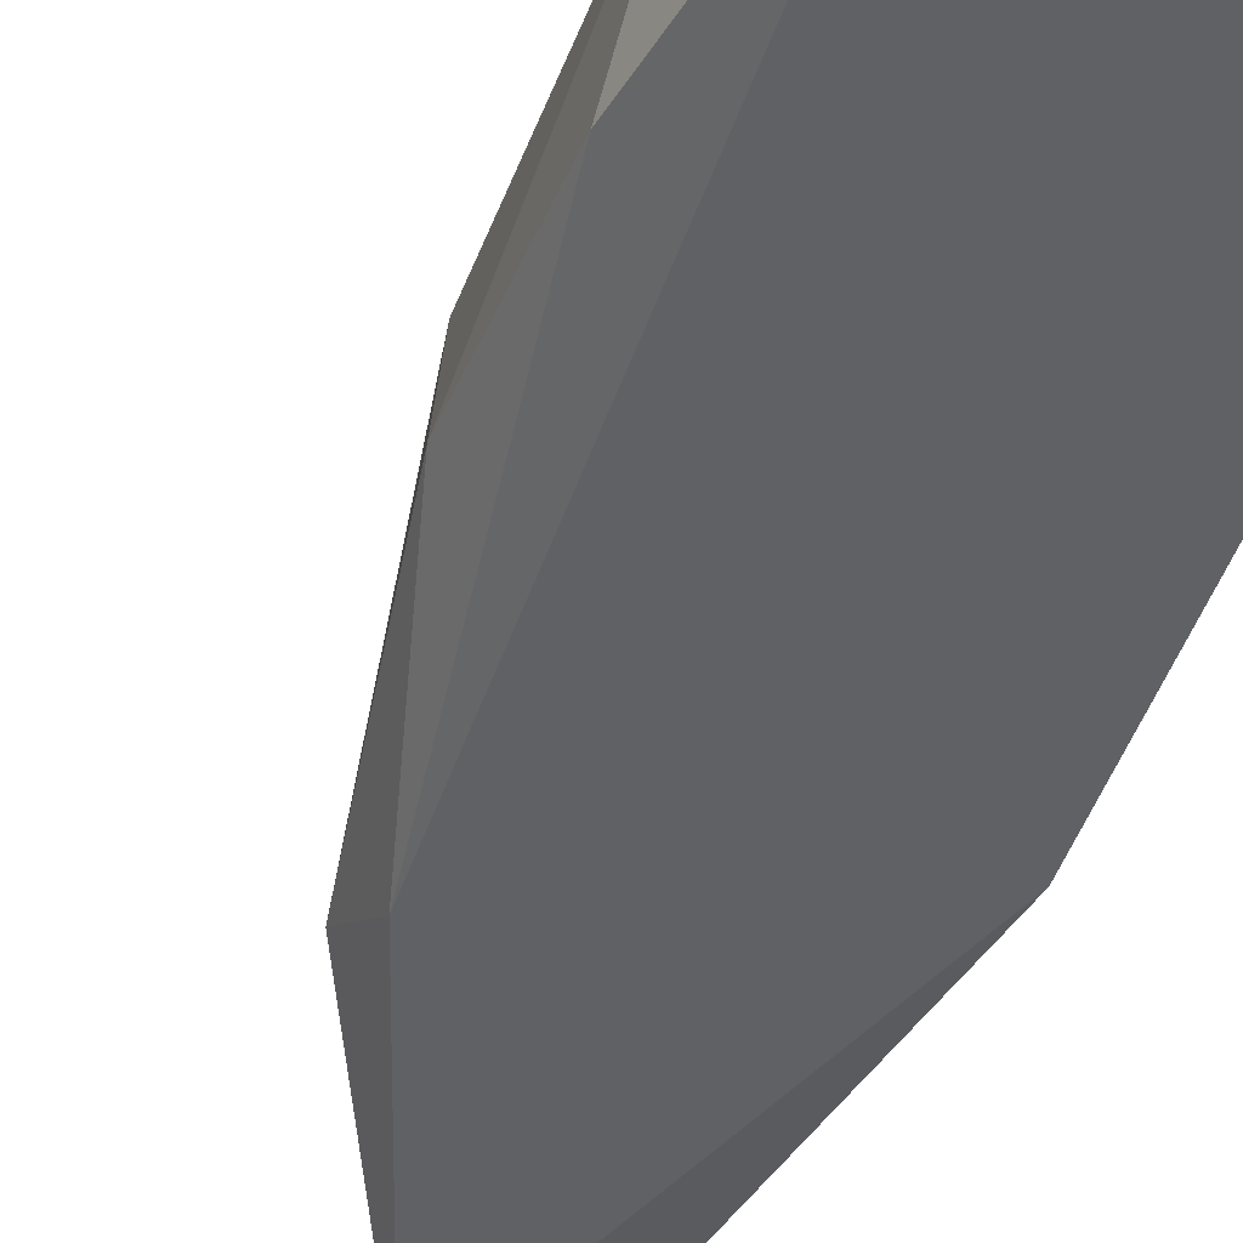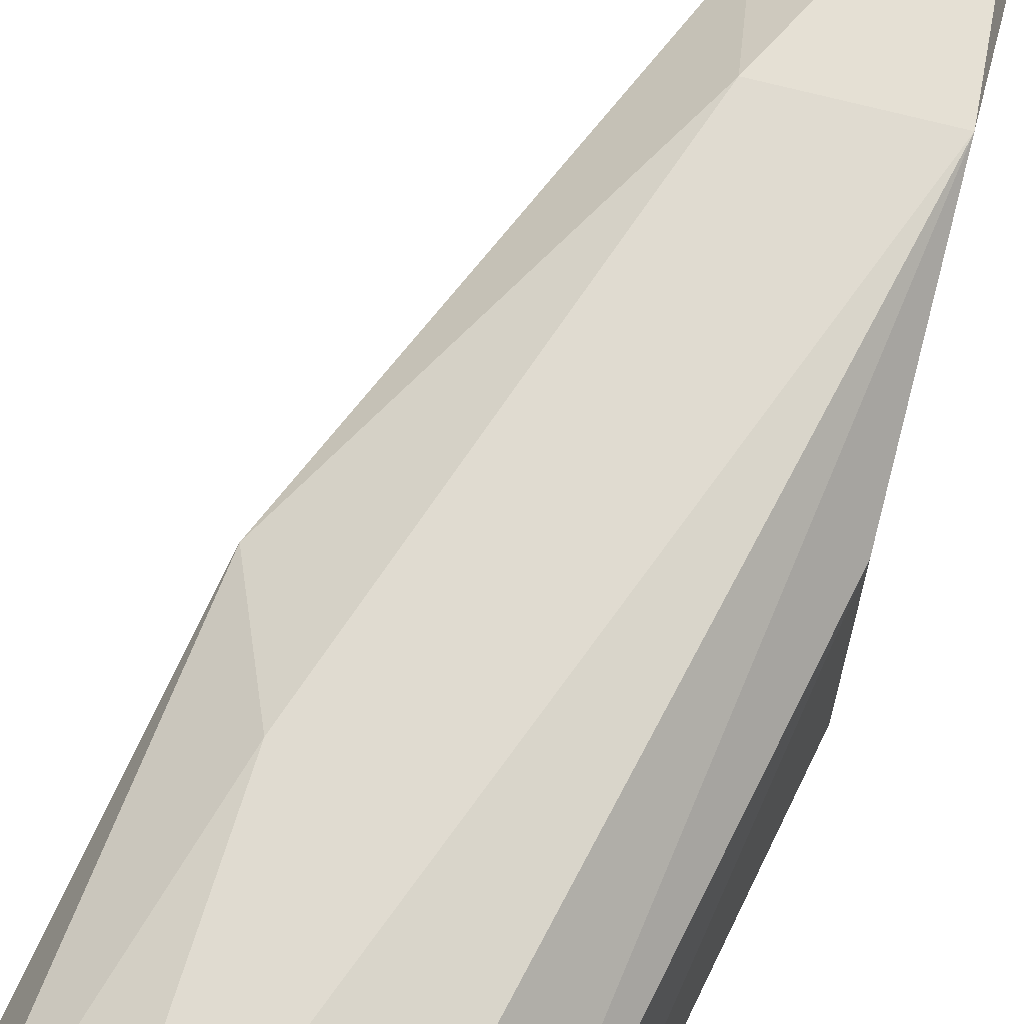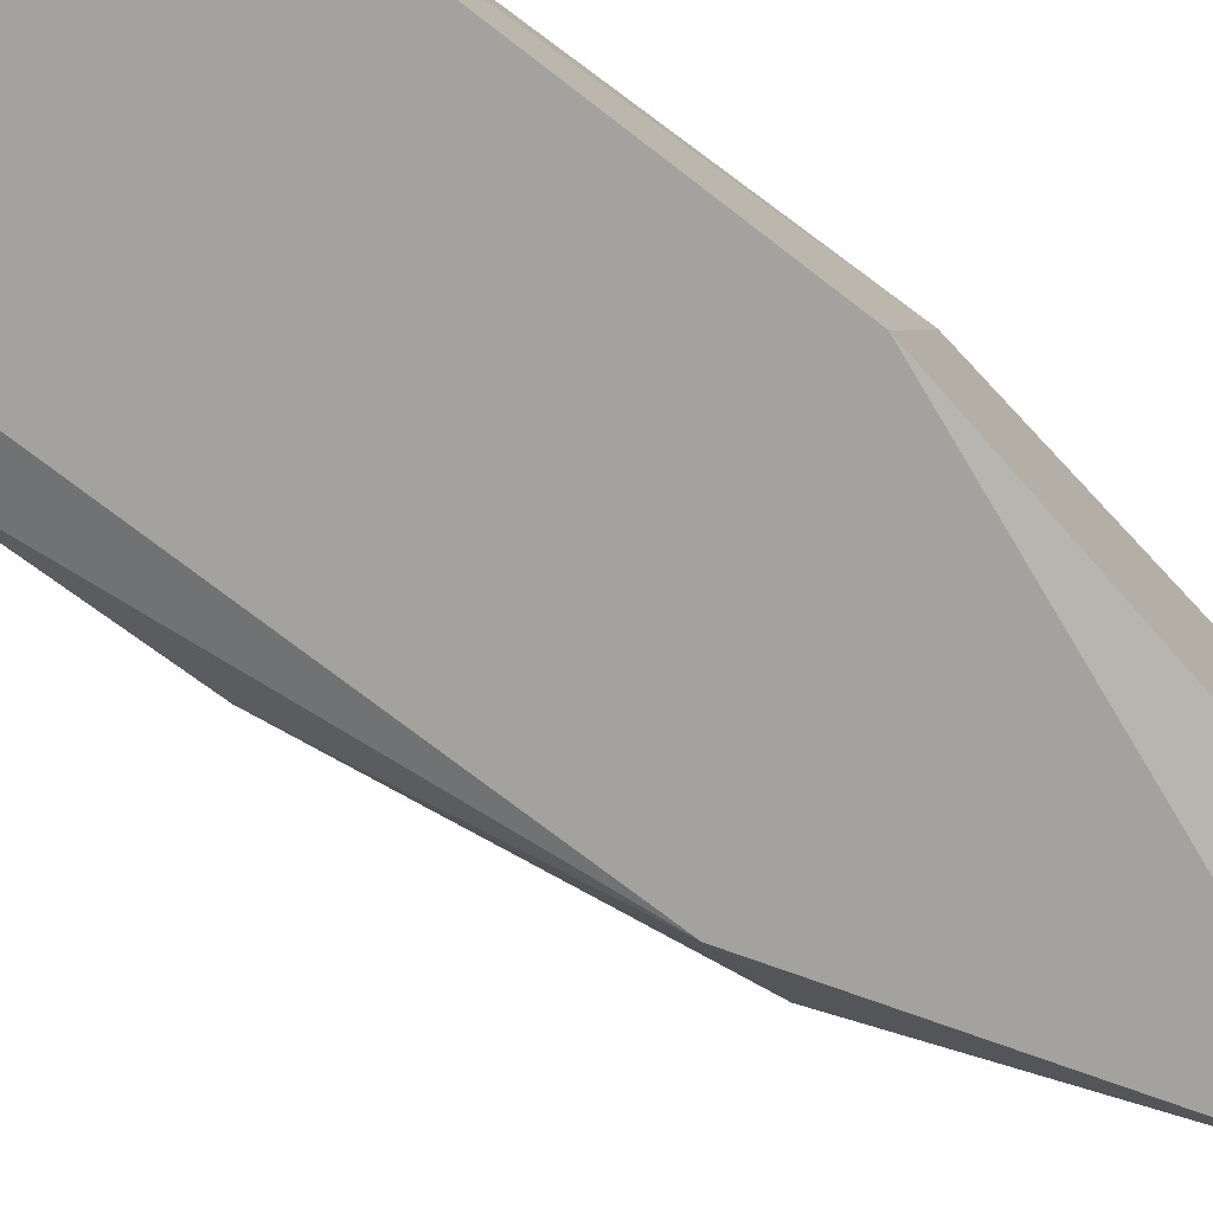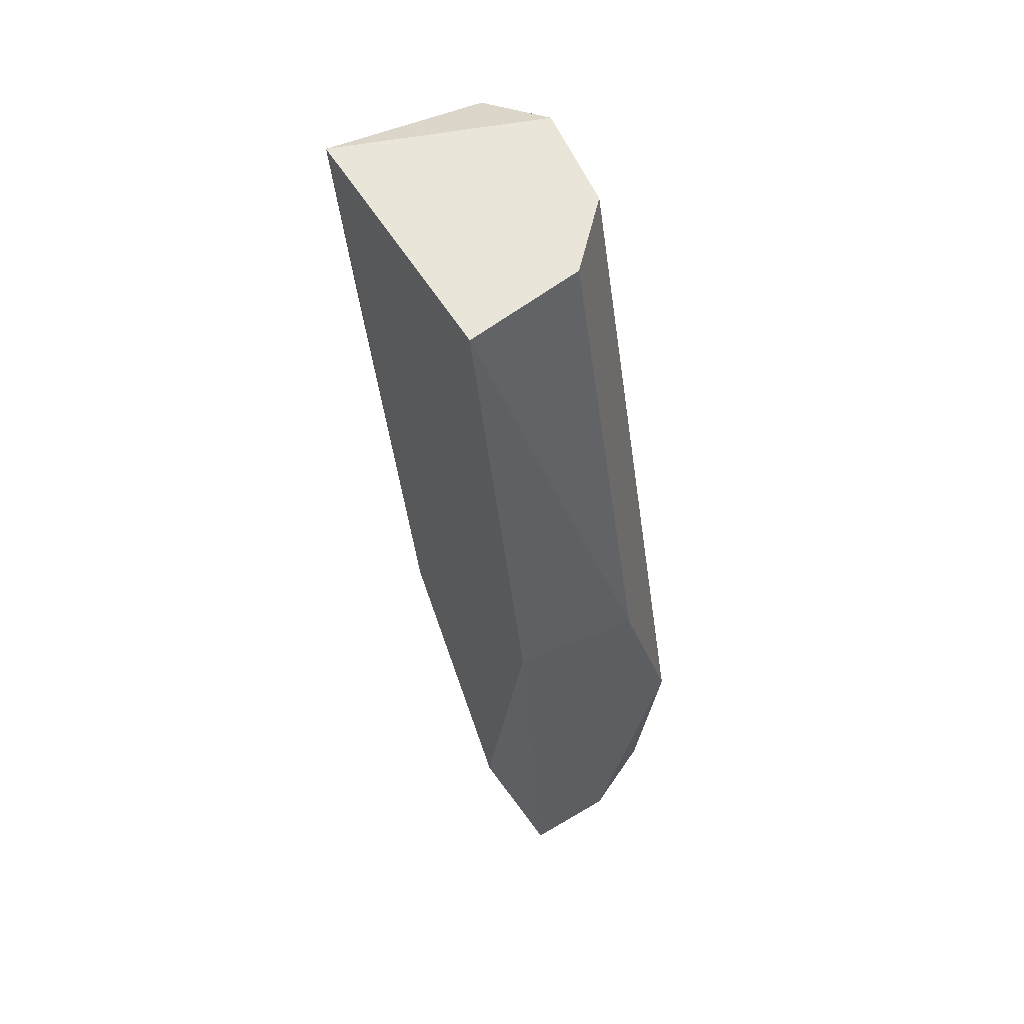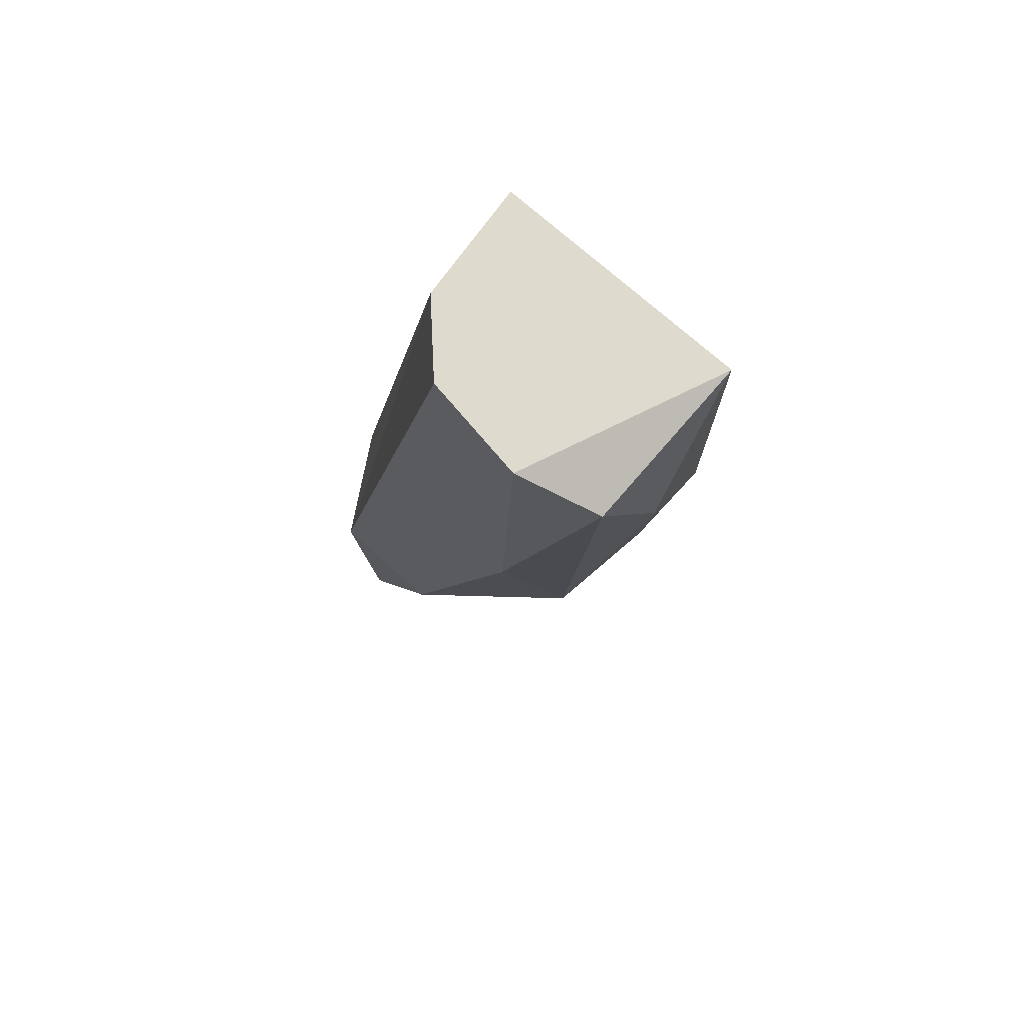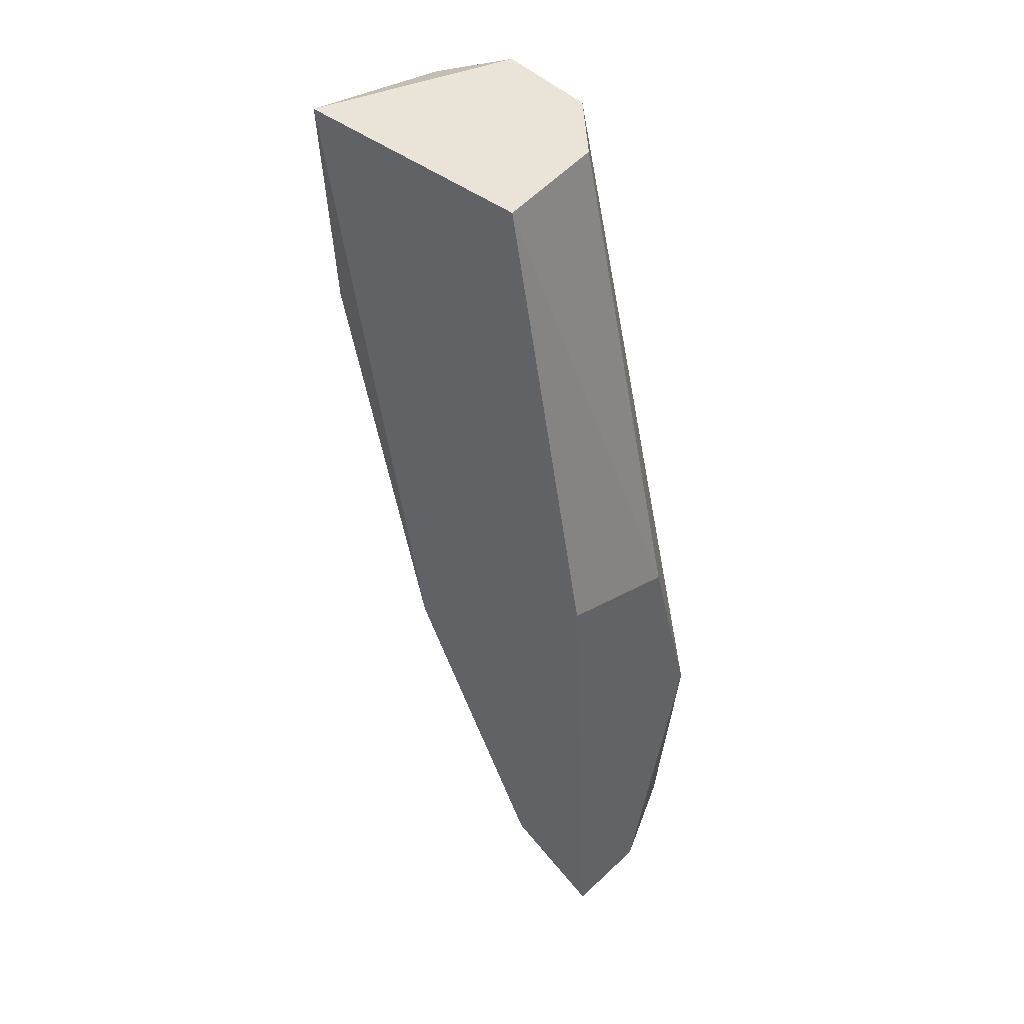
<metadata>
{"format":"obj","ext":"obj","renderer":"f3d","projection":"perspective","resolution":1024,"background":"white","views":[{"elev":-48.5,"azim":149.9,"up":"+Z"},{"elev":69.9,"azim":-165.4,"up":"+Z"},{"elev":-72.4,"azim":-139.2,"up":"+Z"},{"elev":58.5,"azim":-121.6,"up":"+Y"},{"elev":71.1,"azim":42.2,"up":"+Y"},{"elev":43.5,"azim":-137.4,"up":"+Y"}]}
</metadata>
<code>
v 0.05804 0.02487 0.07071
v 0.04736 -0.000488 0.06849
v 0.04736 -0.000488 0.07115
v 0.05003 0.02844 0.0676
v 0.05225 0.02844 0.07293
v 0.05759 0.02844 0.0676
v 0.04736 0.007525 0.07338
v 0.05626 0.01597 0.07204
v 0.05403 0.01064 0.0676
v 0.04736 0.01508 0.0676
v 0.05537 0.02844 0.07338
v 0.05092 0.007525 0.07338
v 0.05136 0.004408 0.0716
v 0.05047 0.02844 0.07115
v 0.0567 0.01642 0.06893
v 0.04958 0.00263 0.0676
v 0.04736 0.01375 0.0716
v 0.05759 0.02754 0.07249
v 0.05403 0.008858 0.06893
v 0.05492 0.01909 0.07338
v 0.0478 0.001293 0.07293
v 0.05759 0.02176 0.06804
f 8 1 18
f 12 8 20
f 6 11 18
f 8 13 19
f 15 8 19
f 9 15 19
f 13 16 19
f 11 12 20
f 6 1 22
f 18 11 20
f 7 3 21
f 12 7 21
f 3 13 21
f 13 12 21
f 9 6 22
f 1 15 22
f 1 6 18
f 8 18 20
f 7 14 17
f 16 9 19
f 4 10 17
f 15 9 22
f 4 5 6
f 2 3 7
f 4 6 9
f 4 9 10
f 6 5 11
f 5 7 11
f 11 7 12
f 3 2 13
f 2 7 10
f 5 4 14
f 8 12 13
f 10 7 17
f 13 2 16
f 10 9 16
f 14 4 17
f 1 8 15
f 7 5 14
f 2 10 16

</code>
